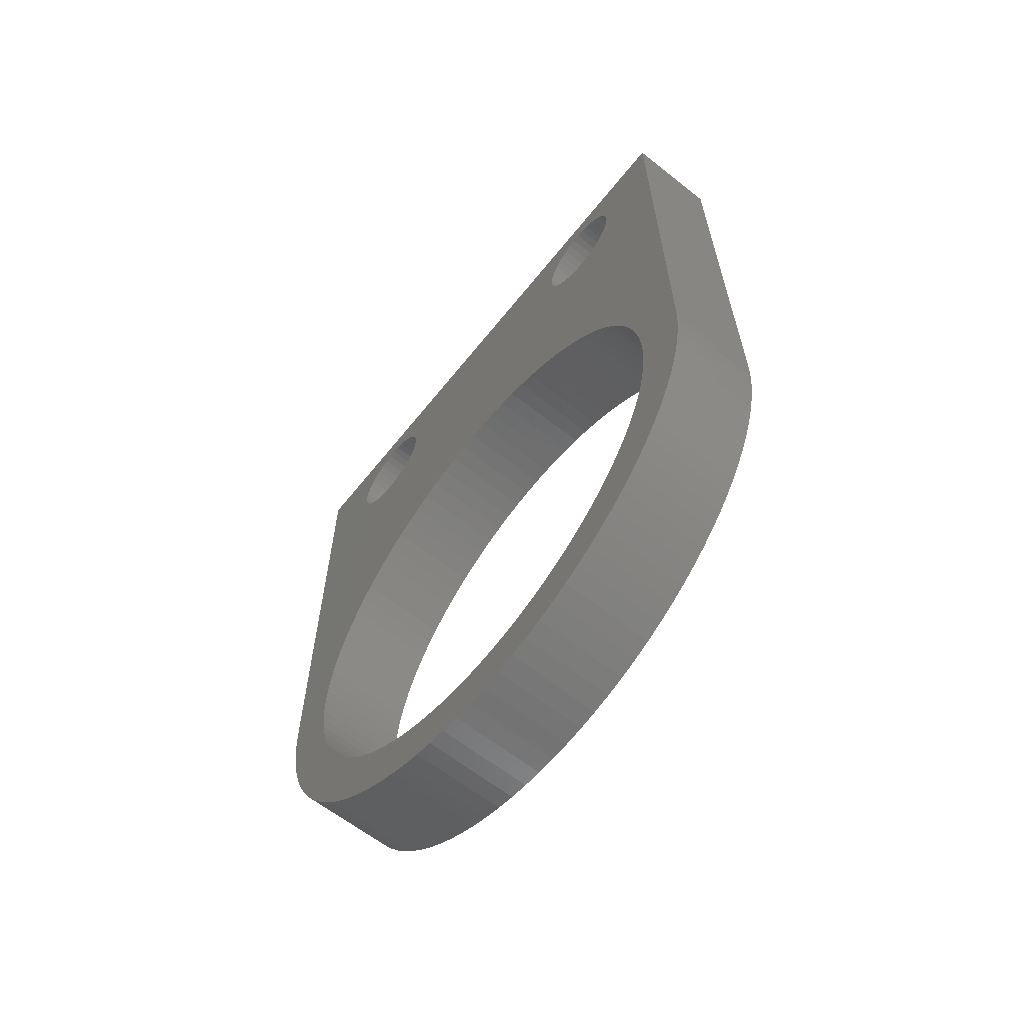
<metadata>
{"format":"stl","ext":"stl","renderer":"f3d","projection":"perspective","resolution":1024,"background":"white","views":[{"elev":-62.7,"azim":-38.6,"up":"+Y"}]}
</metadata>
<code>
# stl→obj: 450 verts, 908 faces
v 0 15.81 -4.992
v 0 14.55 4.351
v 0 15.95 -5.209
v 0 16.05 -5.445
v 0 -3.515 7.629
v 0 -6.374 7.705
v 0 -2.986 7.851
v 0 13.01 -5.294
v 0 12.92 -5.535
v 0 6.263 -5.597
v 0 14.29 -7.636
v 0 3.515 -7.629
v 0 14.04 -7.583
v 0 2.986 -7.851
v 0 13.71 7.448
v 0 13.49 7.306
v 0 4.206 7.271
v 0 7.271 -4.206
v 0 7.541 -3.7
v 0 14.45 -4.351
v 0 16.12 -5.695
v 0 15.63 -4.8
v 0 15.43 -4.638
v 0 15.21 -4.509
v 0 14.96 -4.417
v 0 14.71 -4.364
v 0 6.123e-16 10
v 0 17 10
v 0 14.71 7.636
v 0 14.45 7.649
v 0 0.3893 8.391
v 0 -0.1842 8.398
v 0 -0.6279 9.98
v 0 -1.837e-15 -10
v 0 -0.6279 -9.98
v 0 -1.253 -9.921
v 0 -1.874 -9.823
v 0 -2.487 -9.686
v 0 -3.09 -9.511
v 0 -3.681 -9.298
v 0 -4.258 -9.048
v 0 -4.818 -8.763
v 0 -5.358 -8.443
v 0 -0.3893 -8.391
v 0 0.1842 -8.398
v 0 0.7569 -8.366
v 0 1.326 -8.295
v 0 1.889 -8.185
v 0 2.443 -8.037
v 0 14.55 -7.649
v 0 17 -10
v 0 14.29 4.364
v 0 7.776 -3.177
v 0 7.975 -2.639
v 0 8.136 -2.088
v 0 8.26 -1.528
v 0 8.345 -0.961
v 0 8.391 -0.3893
v 0 8.398 0.1842
v 0 8.366 0.7569
v 0 8.295 1.326
v 0 8.185 1.889
v 0 8.037 2.443
v 0 7.851 2.986
v 0 7.629 3.515
v -8.327e-17 7.372 4.027
v 0 -5.358 8.443
v 0 -4.818 8.763
v 0 -4.258 9.048
v 0 -3.681 9.298
v 0 -3.09 9.511
v 0 -2.487 9.686
v 0 -1.874 9.823
v 0 -1.253 9.921
v 0 -5.878 8.09
v 0 -0.7569 8.366
v 0 -1.326 8.295
v 0 -1.889 8.185
v 0 -2.443 8.037
v 0 -5.878 -8.09
v 0 -2.088 -8.136
v 0 -1.528 -8.26
v 0 -0.961 -8.345
v 0 6.967 -4.692
v 0 14.2 -4.378
v 0 13.95 -4.446
v 0 13.71 -4.552
v 0 13.49 -4.694
v 0 6.631 -5.157
v 0 13.3 -4.867
v 0 13.14 -5.069
v 0 3.177 7.776
v 0 2.639 7.975
v 0 2.088 8.136
v 0 1.528 8.26
v 0 0.961 8.345
v 0 3.7 7.541
v 0 14.2 7.622
v 0 13.95 7.554
v 0 7.08 4.521
v 0 6.755 4.993
v 0 13.19 4.992
v 0 13.37 4.8
v 0 13.57 4.638
v 0 13.79 4.509
v 0 14.04 4.417
v 0 14.8 -7.622
v 0 15.05 -7.554
v 0 15.29 -7.448
v 0 15.51 -7.306
v 0 15.7 -7.133
v 0 15.86 -6.931
v 0 15.99 -6.706
v 0 16.08 -6.465
v 0 16.14 -6.211
v 0 16.15 -5.953
v 0 14.8 4.378
v 0 15.05 4.446
v 0 15.29 4.552
v 0 15.51 4.694
v 0 15.7 4.867
v 0 15.86 5.069
v 0 15.99 5.294
v 0 16.08 5.535
v 0 16.14 5.789
v 0 16.15 6.047
v 0 16.12 6.305
v 0 16.05 6.555
v -8.327e-17 15.95 6.791
v 0 15.81 7.008
v 0 15.63 7.2
v 0 15.43 7.362
v 0 15.21 7.491
v 0 14.96 7.583
v 0 -4.993 6.755
v 0 -7.29 6.845
v 0 -4.521 7.08
v 0 -6.845 7.29
v 0 -4.027 7.372
v 0 -6.631 5.157
v 0 -8.443 5.358
v 0 -6.263 5.597
v 0 -8.09 5.878
v 0 -5.867 6.012
v 0 -7.705 6.374
v 0 -5.443 6.398
v 0 -8.391 0.3893
v 0 -9.98 0.6279
v 0 -8.345 0.961
v 0 -9.921 1.253
v 0 -8.26 1.528
v 0 -9.823 1.874
v 0 -8.136 2.088
v 0 -9.686 2.487
v 0 -7.975 2.639
v 0 -9.511 3.09
v 0 -7.776 3.177
v 0 -9.298 3.681
v 0 -7.541 3.7
v 0 -9.048 4.258
v 0 -7.271 4.206
v 0 -8.763 4.818
v 0 -6.967 4.692
v 0 -6.755 -4.993
v 0 -8.763 -4.818
v 0 -7.08 -4.521
v 0 -9.048 -4.258
v -8.327e-17 -7.372 -4.027
v 0 -9.298 -3.681
v 0 -7.629 -3.515
v 0 -9.511 -3.09
v 0 -7.851 -2.986
v 0 -9.686 -2.487
v 0 -8.037 -2.443
v 0 -9.823 -1.874
v 0 -8.185 -1.889
v 0 -9.921 -1.253
v 0 -8.295 -1.326
v 0 -9.98 -0.6279
v 0 -8.366 -0.7569
v 0 -10 5.666e-15
v 0 -8.398 -0.1842
v 0 -4.692 -6.967
v 0 -7.29 -6.845
v 0 -5.157 -6.631
v 0 -7.705 -6.374
v 0 -5.597 -6.263
v 0 -8.09 -5.878
v 0 -6.012 -5.867
v 0 -8.443 -5.358
v 0 -6.398 -5.443
v 0 -3.177 -7.776
v 0 -6.374 -7.705
v 0 -3.7 -7.541
v 0 -6.845 -7.29
v 0 -4.206 -7.271
v 0 -2.639 -7.975
v 0 12.85 -6.047
v 0 5.867 -6.012
v 0 12.86 -5.789
v 0 13.05 -6.791
v 0 4.993 -6.755
v 0 12.95 -6.555
v 0 5.443 -6.398
v 0 12.88 -6.305
v 0 13.57 -7.362
v 0 4.027 -7.372
v 0 13.37 -7.2
v 0 4.521 -7.08
v 0 13.19 -7.008
v 0 13.79 -7.491
v 0 13.14 6.931
v 0 4.692 6.967
v 0 13.3 7.133
v 0 12.86 6.211
v 0 5.597 6.263
v 0 12.92 6.465
v 0 5.157 6.631
v 0 13.01 6.706
v 0 12.95 5.445
v 0 6.398 5.443
v 0 12.88 5.695
v 0 6.012 5.867
v 0 12.85 5.953
v -8.327e-17 13.05 5.209
v 3 15.95 -5.209
v 3 14.55 4.351
v 3 15.81 -4.992
v 3 16.05 -5.445
v 3 -2.986 7.851
v 3 -6.374 7.705
v 3 -3.515 7.629
v 3 6.263 -5.597
v 3 12.92 -5.535
v 3 13.01 -5.294
v 3 14.04 -7.583
v 3 3.515 -7.629
v 3 14.29 -7.636
v 3 2.986 -7.851
v 3 4.206 7.271
v 3 13.49 7.306
v 3 13.71 7.448
v 3 14.45 -4.351
v 3 7.541 -3.7
v 3 7.271 -4.206
v 3 16.12 -5.695
v 3 15.63 -4.8
v 3 15.43 -4.638
v 3 15.21 -4.509
v 3 14.96 -4.417
v 3 14.71 -4.364
v 3 6.123e-16 10
v 3 -0.6279 9.98
v 3 -0.1842 8.398
v 3 0.3893 8.391
v 3 14.45 7.649
v 3 14.71 7.636
v 3 17 10
v 3 -1.837e-15 -10
v 3 17 -10
v 3 14.55 -7.649
v 3 2.443 -8.037
v 3 1.889 -8.185
v 3 1.326 -8.295
v 3 0.7569 -8.366
v 3 0.1842 -8.398
v 3 -0.3893 -8.391
v 3 -5.358 -8.443
v 3 -4.818 -8.763
v 3 -4.258 -9.048
v 3 -3.681 -9.298
v 3 -3.09 -9.511
v 3 -2.487 -9.686
v 3 -1.874 -9.823
v 3 -1.253 -9.921
v 3 -0.6279 -9.98
v 3 14.29 4.364
v 3 7.372 4.027
v 3 7.629 3.515
v 3 7.851 2.986
v 3 8.037 2.443
v 3 8.185 1.889
v 3 8.295 1.326
v 3 8.366 0.7569
v 3 8.398 0.1842
v 3 8.391 -0.3893
v 3 8.345 -0.961
v 3 8.26 -1.528
v 3 8.136 -2.088
v 3 7.975 -2.639
v 3 7.776 -3.177
v 3 -1.253 9.921
v 3 -1.874 9.823
v 3 -2.487 9.686
v 3 -3.09 9.511
v 3 -3.681 9.298
v 3 -4.258 9.048
v 3 -4.818 8.763
v 3 -5.358 8.443
v 3 -5.878 8.09
v 3 -2.443 8.037
v 3 -1.889 8.185
v 3 -1.326 8.295
v 3 -0.7569 8.366
v 3 -0.961 -8.345
v 3 -1.528 -8.26
v 3 -2.088 -8.136
v 3 -5.878 -8.09
v 3 6.967 -4.692
v 3 13.49 -4.694
v 3 13.71 -4.552
v 3 13.95 -4.446
v 3 14.2 -4.378
v 3 6.631 -5.157
v 3 13.14 -5.069
v 3 13.3 -4.867
v 3 0.961 8.345
v 3 1.528 8.26
v 3 2.088 8.136
v 3 2.639 7.975
v 3 3.177 7.776
v 3 3.7 7.541
v 3 13.95 7.554
v 3 14.2 7.622
v 3 7.08 4.521
v 3 13.79 4.509
v 3 13.57 4.638
v 3 13.37 4.8
v 3 13.19 4.992
v 3 6.755 4.993
v 3 14.04 4.417
v 3 16.15 6.047
v 3 16.14 5.789
v 3 16.08 5.535
v 3 15.99 5.294
v 3 15.86 5.069
v 3 15.7 4.867
v 3 15.51 4.694
v 3 15.29 4.552
v 3 15.05 4.446
v 3 14.8 4.378
v 3 16.15 -5.953
v 3 16.14 -6.211
v 3 16.08 -6.465
v 3 15.99 -6.706
v 3 15.86 -6.931
v 3 15.7 -7.133
v 3 15.51 -7.306
v 3 15.29 -7.448
v 3 15.05 -7.554
v 3 14.8 -7.622
v 3 14.96 7.583
v 3 15.21 7.491
v 3 15.43 7.362
v 3 15.63 7.2
v 3 15.81 7.008
v 3 15.95 6.791
v 3 16.05 6.555
v 3 16.12 6.305
v 3 -4.027 7.372
v 3 -6.845 7.29
v 3 -4.521 7.08
v 3 -7.29 6.845
v 3 -4.993 6.755
v 3 -5.443 6.398
v 3 -7.705 6.374
v 3 -5.867 6.012
v 3 -8.09 5.878
v 3 -6.263 5.597
v 3 -8.443 5.358
v 3 -6.631 5.157
v 3 -6.967 4.692
v 3 -8.763 4.818
v 3 -7.271 4.206
v 3 -9.048 4.258
v 3 -7.541 3.7
v 3 -9.298 3.681
v 3 -7.776 3.177
v 3 -9.511 3.09
v 3 -7.975 2.639
v 3 -9.686 2.487
v 3 -8.136 2.088
v 3 -9.823 1.874
v 3 -8.26 1.528
v 3 -9.921 1.253
v 3 -8.345 0.961
v 3 -9.98 0.6279
v 3 -8.391 0.3893
v 3 -8.398 -0.1842
v 3 -10 5.666e-15
v 3 -8.366 -0.7569
v 3 -9.98 -0.6279
v 3 -8.295 -1.326
v 3 -9.921 -1.253
v 3 -8.185 -1.889
v 3 -9.823 -1.874
v 3 -8.037 -2.443
v 3 -9.686 -2.487
v 3 -7.851 -2.986
v 3 -9.511 -3.09
v 3 -7.629 -3.515
v 3 -9.298 -3.681
v 3 -7.372 -4.027
v 3 -9.048 -4.258
v 3 -7.08 -4.521
v 3 -8.763 -4.818
v 3 -6.755 -4.993
v 3 -6.398 -5.443
v 3 -8.443 -5.358
v 3 -6.012 -5.867
v 3 -8.09 -5.878
v 3 -5.597 -6.263
v 3 -7.705 -6.374
v 3 -5.157 -6.631
v 3 -7.29 -6.845
v 3 -4.692 -6.967
v 3 -4.206 -7.271
v 3 -6.845 -7.29
v 3 -3.7 -7.541
v 3 -6.374 -7.705
v 3 -3.177 -7.776
v 3 -2.639 -7.975
v 3 12.86 -5.789
v 3 5.867 -6.012
v 3 12.85 -6.047
v 3 12.88 -6.305
v 3 5.443 -6.398
v 3 12.95 -6.555
v 3 4.993 -6.755
v 3 13.05 -6.791
v 3 13.19 -7.008
v 3 4.521 -7.08
v 3 13.37 -7.2
v 3 4.027 -7.372
v 3 13.57 -7.362
v 3 13.79 -7.491
v 3 13.3 7.133
v 3 4.692 6.967
v 3 13.14 6.931
v 3 13.01 6.706
v 3 5.157 6.631
v 3 12.92 6.465
v 3 5.597 6.263
v 3 12.86 6.211
v 3 12.85 5.953
v 3 6.012 5.867
v 3 12.88 5.695
v 3 6.398 5.443
v 3 12.95 5.445
v 3 13.05 5.209
f 1 2 3
f 2 4 3
f 5 6 7
f 8 9 10
f 11 12 13
f 12 11 14
f 15 16 17
f 18 19 20
f 4 2 21
f 22 2 1
f 23 2 22
f 24 2 23
f 25 2 24
f 26 2 25
f 27 28 29
f 27 29 30
f 27 30 31
f 27 31 32
f 27 32 33
f 34 35 36
f 34 36 37
f 34 37 38
f 34 38 39
f 34 39 40
f 34 40 41
f 34 41 42
f 34 42 43
f 34 43 44
f 34 44 45
f 34 45 46
f 34 46 47
f 34 47 48
f 34 48 49
f 34 49 14
f 34 14 11
f 34 11 50
f 34 50 51
f 52 2 26
f 52 26 20
f 52 20 19
f 52 19 53
f 52 53 54
f 52 54 55
f 52 55 56
f 52 56 57
f 52 57 58
f 52 58 59
f 52 59 60
f 52 60 61
f 52 61 62
f 52 62 63
f 52 63 64
f 52 64 65
f 52 65 66
f 32 67 68
f 32 68 69
f 32 69 70
f 32 70 71
f 32 71 72
f 32 72 73
f 32 73 74
f 32 74 33
f 75 67 32
f 75 32 76
f 75 76 77
f 75 77 78
f 75 78 79
f 75 79 7
f 75 7 6
f 43 80 81
f 43 81 82
f 43 82 83
f 43 83 44
f 84 18 20
f 84 20 85
f 84 85 86
f 84 86 87
f 84 87 88
f 89 84 88
f 89 88 90
f 89 90 91
f 89 91 8
f 89 8 10
f 30 92 93
f 30 93 94
f 30 94 95
f 30 95 96
f 30 96 31
f 97 92 30
f 97 30 98
f 97 98 99
f 97 99 15
f 97 15 17
f 100 101 102
f 100 102 103
f 100 103 104
f 100 104 105
f 66 100 105
f 66 105 106
f 66 106 52
f 51 50 107
f 51 107 108
f 51 108 109
f 51 109 110
f 51 110 111
f 51 111 112
f 51 112 113
f 51 113 114
f 51 114 115
f 51 115 116
f 51 116 21
f 51 21 2
f 51 2 117
f 51 117 118
f 51 118 119
f 51 119 120
f 51 120 121
f 51 121 122
f 51 122 123
f 51 123 124
f 51 124 125
f 51 125 126
f 28 51 126
f 28 126 127
f 28 127 128
f 28 128 129
f 28 129 130
f 28 130 131
f 28 131 132
f 28 132 133
f 28 133 134
f 28 134 29
f 135 136 137
f 137 136 138
f 137 138 139
f 139 138 6
f 139 6 5
f 140 141 142
f 142 141 143
f 142 143 144
f 144 143 145
f 144 145 146
f 146 145 136
f 146 136 135
f 147 148 149
f 149 148 150
f 149 150 151
f 151 150 152
f 151 152 153
f 153 152 154
f 153 154 155
f 155 154 156
f 155 156 157
f 157 156 158
f 157 158 159
f 159 158 160
f 159 160 161
f 161 160 162
f 161 162 163
f 163 162 141
f 163 141 140
f 164 165 166
f 166 165 167
f 166 167 168
f 168 167 169
f 168 169 170
f 170 169 171
f 170 171 172
f 172 171 173
f 172 173 174
f 174 173 175
f 174 175 176
f 176 175 177
f 176 177 178
f 178 177 179
f 178 179 180
f 180 179 181
f 180 181 182
f 182 181 148
f 182 148 147
f 183 184 185
f 185 184 186
f 185 186 187
f 187 186 188
f 187 188 189
f 189 188 190
f 189 190 191
f 191 190 165
f 191 165 164
f 192 193 194
f 194 193 195
f 194 195 196
f 196 195 184
f 196 184 183
f 81 80 197
f 197 80 193
f 197 193 192
f 198 199 200
f 200 199 10
f 200 10 9
f 201 202 203
f 203 202 204
f 203 204 205
f 205 204 199
f 205 199 198
f 206 207 208
f 208 207 209
f 208 209 210
f 210 209 202
f 210 202 201
f 13 12 211
f 211 12 207
f 211 207 206
f 212 213 214
f 214 213 17
f 214 17 16
f 215 216 217
f 217 216 218
f 217 218 219
f 219 218 213
f 219 213 212
f 220 221 222
f 222 221 223
f 222 223 224
f 224 223 216
f 224 216 215
f 102 101 225
f 225 101 221
f 225 221 220
f 226 227 228
f 226 229 227
f 230 231 232
f 233 234 235
f 236 237 238
f 239 238 237
f 240 241 242
f 243 244 245
f 246 227 229
f 228 227 247
f 247 227 248
f 248 227 249
f 249 227 250
f 250 227 251
f 252 253 254
f 252 254 255
f 252 255 256
f 252 256 257
f 252 257 258
f 259 260 261
f 259 261 238
f 259 238 239
f 259 239 262
f 259 262 263
f 259 263 264
f 259 264 265
f 259 265 266
f 259 266 267
f 259 267 268
f 259 268 269
f 259 269 270
f 259 270 271
f 259 271 272
f 259 272 273
f 259 273 274
f 259 274 275
f 259 275 276
f 277 278 279
f 277 279 280
f 277 280 281
f 277 281 282
f 277 282 283
f 277 283 284
f 277 284 285
f 277 285 286
f 277 286 287
f 277 287 288
f 277 288 289
f 277 289 290
f 277 290 291
f 277 291 244
f 277 244 243
f 277 243 251
f 277 251 227
f 254 253 292
f 254 292 293
f 254 293 294
f 254 294 295
f 254 295 296
f 254 296 297
f 254 297 298
f 254 298 299
f 300 231 230
f 300 230 301
f 300 301 302
f 300 302 303
f 300 303 304
f 300 304 254
f 300 254 299
f 268 267 305
f 268 305 306
f 268 306 307
f 268 307 308
f 309 310 311
f 309 311 312
f 309 312 313
f 309 313 243
f 309 243 245
f 314 233 235
f 314 235 315
f 314 315 316
f 314 316 310
f 314 310 309
f 256 255 317
f 256 317 318
f 256 318 319
f 256 319 320
f 256 320 321
f 322 240 242
f 322 242 323
f 322 323 324
f 322 324 256
f 322 256 321
f 325 326 327
f 325 327 328
f 325 328 329
f 325 329 330
f 278 277 331
f 278 331 326
f 278 326 325
f 260 332 333
f 260 333 334
f 260 334 335
f 260 335 336
f 260 336 337
f 260 337 338
f 260 338 339
f 260 339 340
f 260 340 341
f 260 341 227
f 260 227 246
f 260 246 342
f 260 342 343
f 260 343 344
f 260 344 345
f 260 345 346
f 260 346 347
f 260 347 348
f 260 348 349
f 260 349 350
f 260 350 351
f 260 351 261
f 258 257 352
f 258 352 353
f 258 353 354
f 258 354 355
f 258 355 356
f 258 356 357
f 258 357 358
f 258 358 359
f 258 359 332
f 258 332 260
f 232 231 360
f 360 231 361
f 360 361 362
f 362 361 363
f 362 363 364
f 364 363 365
f 365 363 366
f 365 366 367
f 367 366 368
f 367 368 369
f 369 368 370
f 369 370 371
f 371 370 372
f 372 370 373
f 372 373 374
f 374 373 375
f 374 375 376
f 376 375 377
f 376 377 378
f 378 377 379
f 378 379 380
f 380 379 381
f 380 381 382
f 382 381 383
f 382 383 384
f 384 383 385
f 384 385 386
f 386 385 387
f 386 387 388
f 388 387 389
f 389 387 390
f 389 390 391
f 391 390 392
f 391 392 393
f 393 392 394
f 393 394 395
f 395 394 396
f 395 396 397
f 397 396 398
f 397 398 399
f 399 398 400
f 399 400 401
f 401 400 402
f 401 402 403
f 403 402 404
f 403 404 405
f 405 404 406
f 405 406 407
f 407 406 408
f 408 406 409
f 408 409 410
f 410 409 411
f 410 411 412
f 412 411 413
f 412 413 414
f 414 413 415
f 414 415 416
f 416 415 417
f 417 415 418
f 417 418 419
f 419 418 420
f 419 420 421
f 421 420 422
f 422 420 308
f 422 308 307
f 234 233 423
f 423 233 424
f 423 424 425
f 425 424 426
f 426 424 427
f 426 427 428
f 428 427 429
f 428 429 430
f 430 429 431
f 431 429 432
f 431 432 433
f 433 432 434
f 433 434 435
f 435 434 436
f 436 434 237
f 436 237 236
f 241 240 437
f 437 240 438
f 437 438 439
f 439 438 440
f 440 438 441
f 440 441 442
f 442 441 443
f 442 443 444
f 444 443 445
f 445 443 446
f 445 446 447
f 447 446 448
f 447 448 449
f 449 448 450
f 450 448 330
f 450 330 329
f 139 362 137
f 137 362 364
f 137 364 135
f 135 364 365
f 135 365 146
f 146 365 367
f 146 367 144
f 144 367 369
f 144 369 142
f 142 369 371
f 142 371 140
f 140 371 372
f 140 372 163
f 163 372 374
f 163 374 161
f 161 374 376
f 161 376 159
f 159 376 378
f 159 378 157
f 157 378 380
f 157 380 155
f 155 380 382
f 155 382 153
f 153 382 384
f 153 384 151
f 151 384 386
f 151 386 149
f 149 386 388
f 149 388 147
f 147 388 389
f 147 389 182
f 182 389 391
f 182 391 180
f 180 391 393
f 180 393 178
f 178 393 395
f 178 395 176
f 176 395 397
f 176 397 174
f 174 397 399
f 174 399 172
f 172 399 401
f 172 401 170
f 170 401 403
f 170 403 168
f 362 139 360
f 360 139 5
f 360 5 232
f 232 5 7
f 232 7 230
f 230 7 79
f 230 79 301
f 301 79 78
f 301 78 302
f 302 78 77
f 302 77 303
f 303 77 76
f 303 76 304
f 304 76 32
f 304 32 254
f 254 32 31
f 254 31 255
f 255 31 96
f 255 96 317
f 317 96 95
f 317 95 318
f 318 95 94
f 318 94 319
f 319 94 93
f 319 93 320
f 320 93 92
f 320 92 321
f 321 92 97
f 321 97 322
f 322 97 17
f 322 17 240
f 240 17 213
f 240 213 438
f 438 213 218
f 438 218 441
f 441 218 216
f 441 216 443
f 443 216 223
f 443 223 446
f 446 223 221
f 446 221 448
f 448 221 101
f 448 101 330
f 330 101 100
f 330 100 325
f 325 100 66
f 325 66 278
f 207 432 209
f 209 432 429
f 209 429 202
f 202 429 427
f 202 427 204
f 204 427 424
f 204 424 199
f 199 424 233
f 199 233 10
f 10 233 314
f 10 314 89
f 89 314 309
f 89 309 84
f 84 309 245
f 84 245 18
f 18 245 244
f 18 244 19
f 19 244 291
f 19 291 53
f 53 291 290
f 53 290 54
f 54 290 289
f 54 289 55
f 55 289 288
f 55 288 56
f 56 288 287
f 56 287 57
f 57 287 286
f 57 286 58
f 58 286 285
f 58 285 59
f 59 285 284
f 59 284 60
f 60 284 283
f 60 283 61
f 61 283 282
f 61 282 62
f 62 282 281
f 62 281 63
f 63 281 280
f 63 280 64
f 64 280 279
f 64 279 65
f 65 279 278
f 65 278 66
f 432 207 434
f 434 207 12
f 434 12 237
f 237 12 14
f 237 14 239
f 239 14 49
f 239 49 262
f 262 49 48
f 262 48 263
f 263 48 47
f 263 47 264
f 264 47 46
f 264 46 265
f 265 46 45
f 265 45 266
f 266 45 44
f 266 44 267
f 267 44 83
f 267 83 305
f 305 83 82
f 305 82 306
f 306 82 81
f 306 81 307
f 307 81 197
f 307 197 422
f 422 197 192
f 422 192 421
f 421 192 194
f 421 194 419
f 419 194 196
f 419 196 417
f 417 196 183
f 417 183 416
f 416 183 185
f 416 185 414
f 414 185 187
f 414 187 412
f 412 187 189
f 412 189 410
f 410 189 191
f 410 191 408
f 408 191 164
f 408 164 407
f 407 164 166
f 407 166 405
f 405 166 168
f 405 168 403
f 87 310 88
f 88 310 316
f 88 316 90
f 90 316 315
f 90 315 91
f 91 315 235
f 91 235 8
f 8 235 234
f 8 234 9
f 9 234 423
f 9 423 200
f 200 423 425
f 200 425 198
f 198 425 426
f 198 426 205
f 205 426 428
f 205 428 203
f 203 428 430
f 203 430 201
f 310 87 311
f 311 87 86
f 311 86 312
f 312 86 85
f 312 85 313
f 313 85 20
f 313 20 243
f 243 20 26
f 243 26 251
f 251 26 25
f 251 25 250
f 250 25 24
f 250 24 249
f 249 24 23
f 249 23 248
f 248 23 22
f 248 22 247
f 247 22 1
f 247 1 228
f 228 1 3
f 228 3 226
f 109 348 110
f 110 348 347
f 110 347 111
f 111 347 346
f 111 346 112
f 112 346 345
f 112 345 113
f 113 345 344
f 113 344 114
f 114 344 343
f 114 343 115
f 115 343 342
f 115 342 116
f 116 342 246
f 116 246 21
f 21 246 229
f 21 229 4
f 4 229 226
f 4 226 3
f 348 109 349
f 349 109 108
f 349 108 350
f 350 108 107
f 350 107 351
f 351 107 50
f 351 50 261
f 261 50 11
f 261 11 238
f 238 11 13
f 238 13 236
f 236 13 211
f 236 211 436
f 436 211 206
f 436 206 435
f 435 206 208
f 435 208 433
f 433 208 210
f 433 210 431
f 431 210 201
f 431 201 430
f 15 241 16
f 16 241 437
f 16 437 214
f 214 437 439
f 214 439 212
f 212 439 440
f 212 440 219
f 219 440 442
f 219 442 217
f 217 442 444
f 217 444 215
f 215 444 445
f 215 445 224
f 224 445 447
f 224 447 222
f 222 447 449
f 222 449 220
f 220 449 450
f 220 450 225
f 241 15 242
f 242 15 99
f 242 99 323
f 323 99 98
f 323 98 324
f 324 98 30
f 324 30 256
f 256 30 29
f 256 29 257
f 257 29 134
f 257 134 352
f 352 134 133
f 352 133 353
f 353 133 132
f 353 132 354
f 354 132 131
f 354 131 355
f 355 131 130
f 355 130 356
f 356 130 129
f 356 129 357
f 119 338 120
f 120 338 337
f 120 337 121
f 121 337 336
f 121 336 122
f 122 336 335
f 122 335 123
f 123 335 334
f 123 334 124
f 124 334 333
f 124 333 125
f 125 333 332
f 125 332 126
f 126 332 359
f 126 359 127
f 127 359 358
f 127 358 128
f 128 358 357
f 128 357 129
f 338 119 339
f 339 119 118
f 339 118 340
f 340 118 117
f 340 117 341
f 341 117 2
f 341 2 227
f 227 2 52
f 227 52 277
f 277 52 106
f 277 106 331
f 331 106 105
f 331 105 326
f 326 105 104
f 326 104 327
f 327 104 103
f 327 103 328
f 328 103 102
f 328 102 329
f 329 102 225
f 329 225 450
f 252 258 27
f 27 258 28
f 260 51 258
f 258 51 28
f 259 34 260
f 260 34 51
f 34 259 35
f 35 259 276
f 35 276 36
f 36 276 275
f 36 275 37
f 37 275 274
f 37 274 38
f 38 274 273
f 38 273 39
f 39 273 272
f 39 272 40
f 40 272 271
f 40 271 41
f 41 271 270
f 41 270 42
f 42 270 269
f 42 269 43
f 43 269 268
f 43 268 80
f 80 268 308
f 80 308 193
f 193 308 420
f 193 420 195
f 195 420 418
f 195 418 184
f 184 418 415
f 184 415 186
f 186 415 413
f 186 413 188
f 188 413 411
f 188 411 190
f 190 411 409
f 190 409 165
f 165 409 406
f 165 406 167
f 167 406 404
f 167 404 169
f 169 404 402
f 169 402 171
f 171 402 400
f 171 400 173
f 173 400 398
f 173 398 175
f 175 398 396
f 175 396 177
f 177 396 394
f 177 394 179
f 179 394 392
f 179 392 181
f 181 392 390
f 181 390 148
f 148 390 387
f 148 387 150
f 150 387 385
f 150 385 152
f 152 385 383
f 152 383 154
f 154 383 381
f 154 381 156
f 156 381 379
f 156 379 158
f 158 379 377
f 158 377 160
f 160 377 375
f 160 375 162
f 162 375 373
f 162 373 141
f 141 373 370
f 141 370 143
f 143 370 368
f 143 368 145
f 145 368 366
f 145 366 136
f 136 366 363
f 136 363 138
f 138 363 361
f 138 361 6
f 6 361 231
f 6 231 75
f 75 231 300
f 75 300 67
f 67 300 299
f 67 299 68
f 68 299 298
f 68 298 69
f 69 298 297
f 69 297 70
f 70 297 296
f 70 296 71
f 71 296 295
f 71 295 72
f 72 295 294
f 72 294 73
f 73 294 293
f 73 293 74
f 74 293 292
f 74 292 33
f 33 292 253
f 33 253 27
f 27 253 252

</code>
